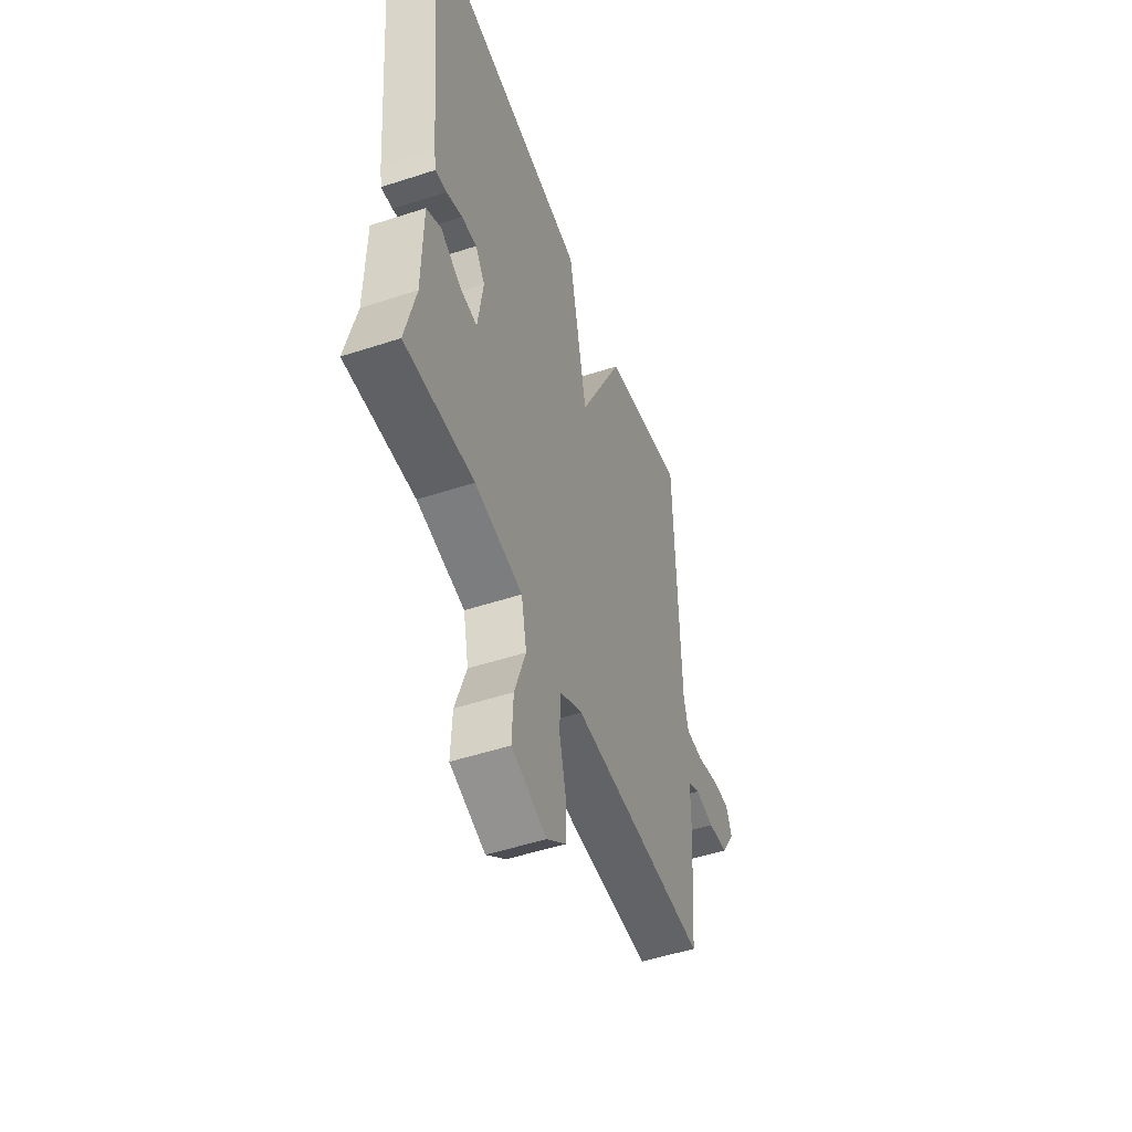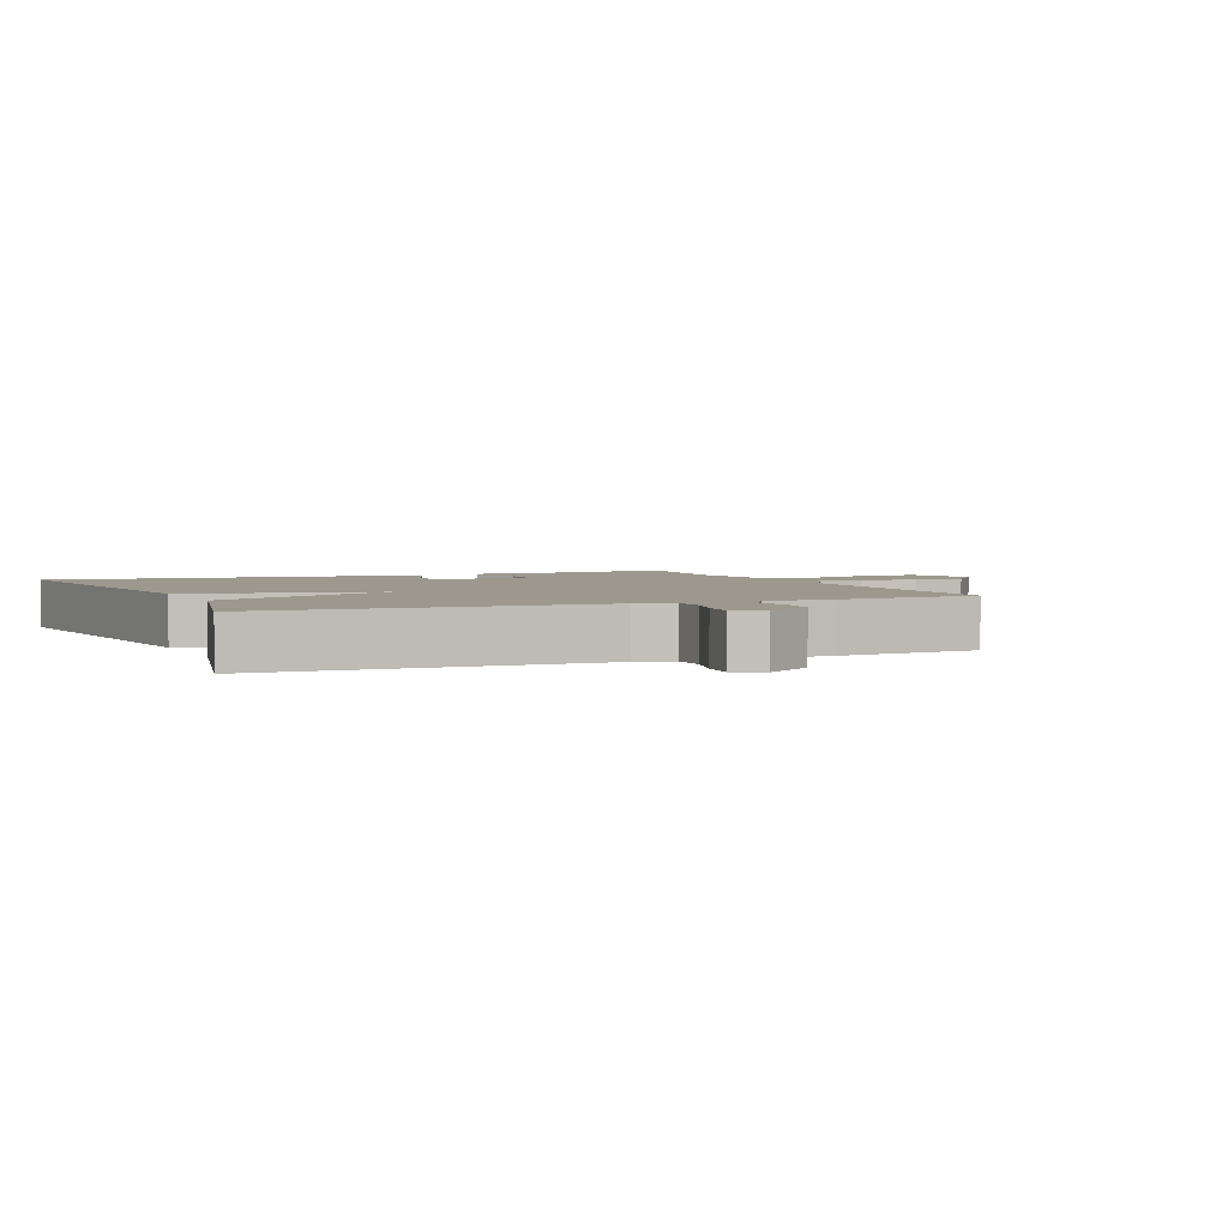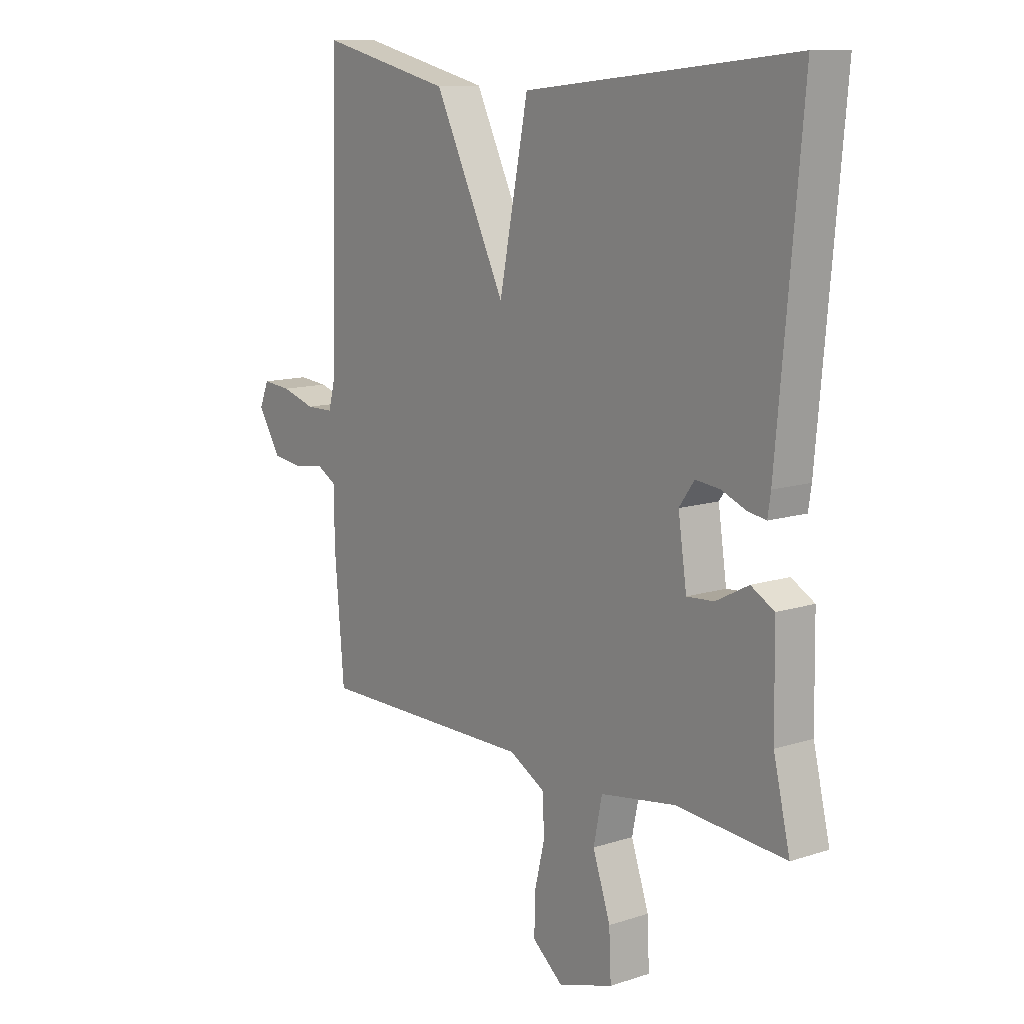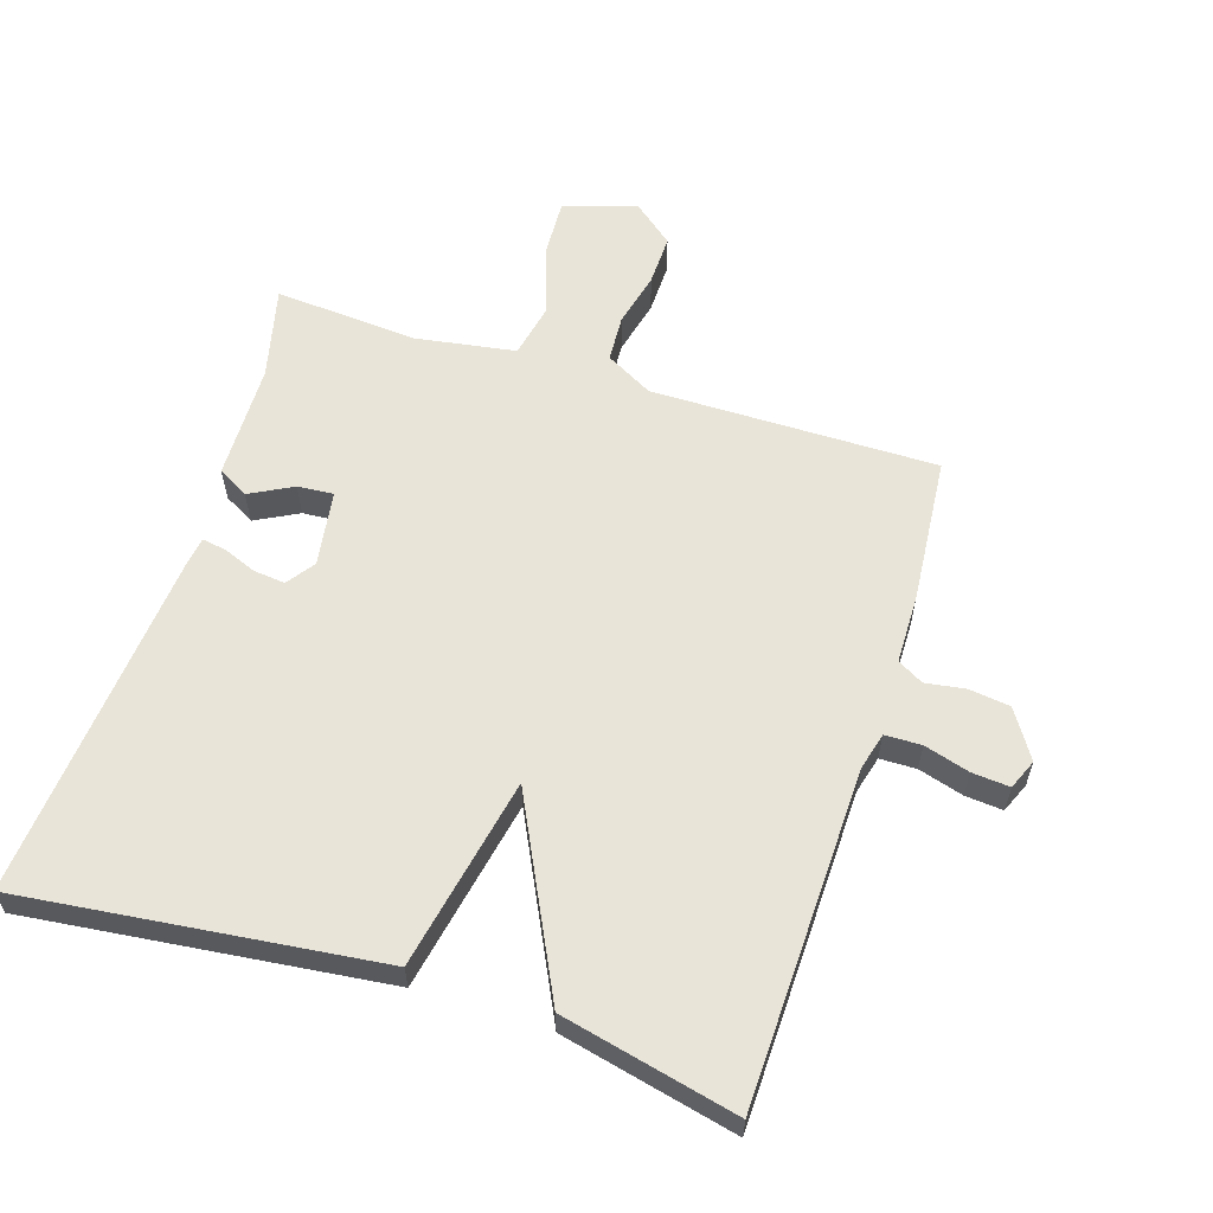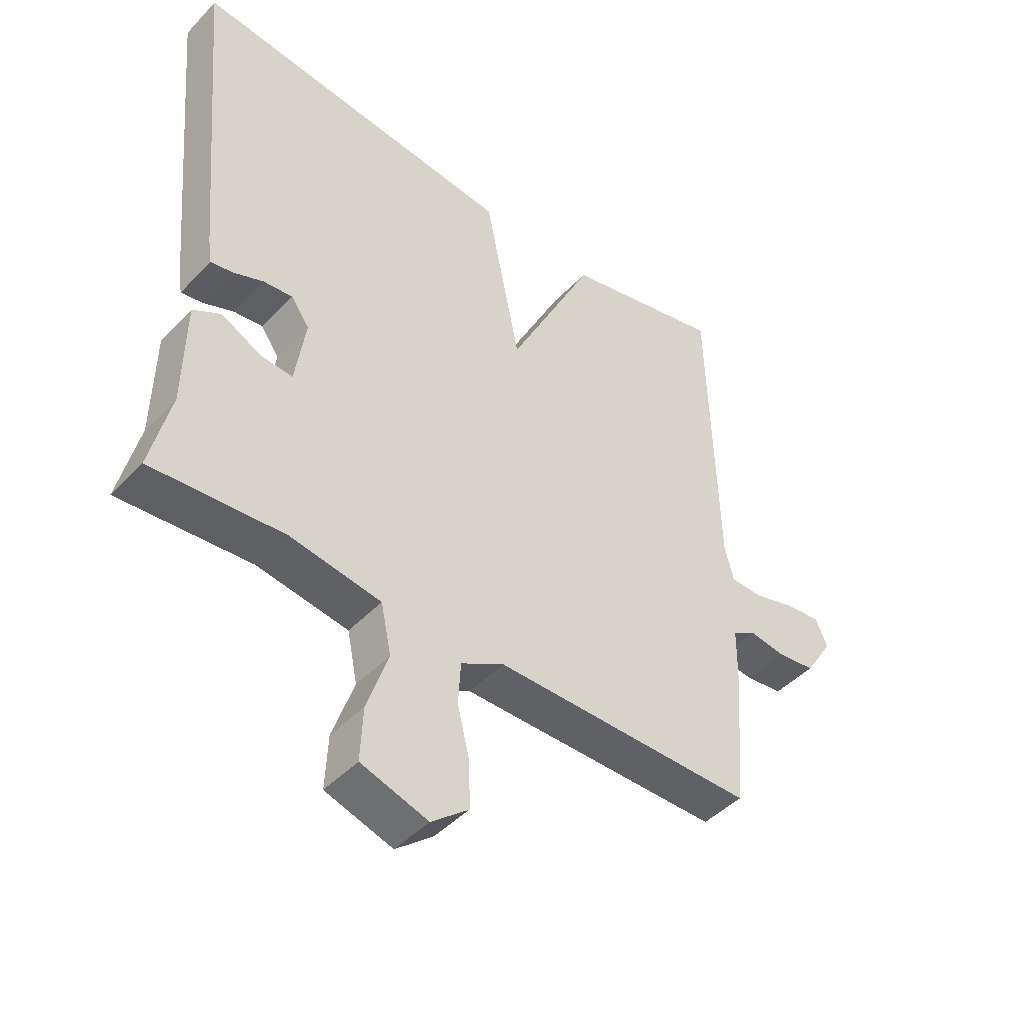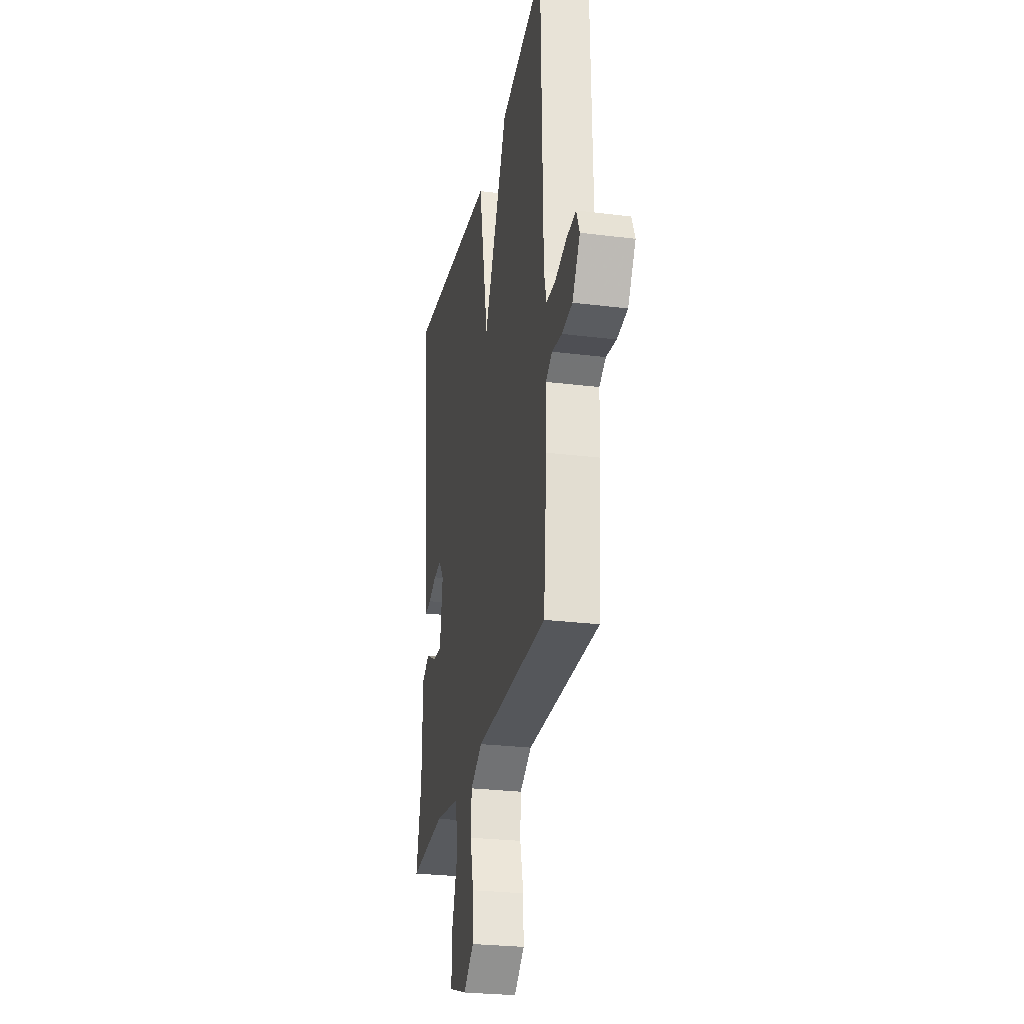
<metadata>
{"format":"obj","ext":"obj","renderer":"f3d","projection":"perspective","resolution":1024,"background":"white","views":[{"elev":-50.8,"azim":-70.3,"up":"+Z"},{"elev":3.0,"azim":66.4,"up":"+Y"},{"elev":11.8,"azim":-127.8,"up":"+Z"},{"elev":59.8,"azim":17.6,"up":"+Y"},{"elev":-45.2,"azim":-40.2,"up":"+Z"},{"elev":-26.7,"azim":79.0,"up":"+Z"}]}
</metadata>
<code>
v 0.5 0.07 0.5
v 0.513 0.07 -0.005
v 0.528 0.07 -0.062
v 0.583 0.07 -0.063
v 0.651 0.07 -0.043
v 0.708 0.07 -0.038
v 0.727 0.07 -0.083
v 0.681 0.07 -0.155
v 0.619 0.07 -0.163
v 0.559 0.07 -0.154
v 0.52 0.07 -0.176
v 0.519 0.07 -0.278
v 0.5 0.07 -0.5
v 0.069 0.07 -0.498
v -0.002 0.07 -0.537
v -0.006 0.07 -0.608
v 0.014 0.07 -0.69
v 0.016 0.07 -0.766
v -0.045 0.07 -0.816
v -0.155 0.07 -0.781
v -0.151 0.07 -0.693
v -0.116 0.07 -0.59
v -0.133 0.07 -0.508
v -0.283 0.07 -0.484
v -0.5 0.07 -0.5
v -0.467 0.07 -0.361
v -0.464 0.07 -0.185
v -0.418 0.07 -0.159
v -0.353 0.07 -0.193
v -0.299 0.07 -0.197
v -0.282 0.07 -0.083
v -0.312 0.07 -0.041
v -0.36 0.07 -0.046
v -0.41 0.07 -0.066
v -0.446 0.07 -0.072
v -0.452 0.07 -0.032
v -0.5 0.07 0.5
v 0.036 0.07 0.439
v 0.094 0.07 0.15
v 0.236 0.07 0.439
v 0.5 0 0.5
v 0.513 0 -0.005
v 0.528 0 -0.062
v 0.583 0 -0.063
v 0.651 0 -0.043
v 0.708 0 -0.038
v 0.727 0 -0.083
v 0.681 0 -0.155
v 0.619 0 -0.163
v 0.559 0 -0.154
v 0.52 0 -0.176
v 0.519 0 -0.278
v 0.5 0 -0.5
v 0.069 0 -0.498
v -0.002 0 -0.537
v -0.006 0 -0.608
v 0.014 0 -0.69
v 0.016 0 -0.766
v -0.045 0 -0.816
v -0.155 0 -0.781
v -0.151 0 -0.693
v -0.116 0 -0.59
v -0.133 0 -0.508
v -0.283 0 -0.484
v -0.5 0 -0.5
v -0.467 0 -0.361
v -0.464 0 -0.185
v -0.418 0 -0.159
v -0.353 0 -0.193
v -0.299 0 -0.197
v -0.282 0 -0.083
v -0.312 0 -0.041
v -0.36 0 -0.046
v -0.41 0 -0.066
v -0.446 0 -0.072
v -0.452 0 -0.032
v -0.5 0 0.5
v 0.036 0 0.439
v 0.094 0 0.15
v 0.236 0 0.439
f 39 40 1 2
f 37 38 39
f 36 37 39
f 35 36 39
f 34 35 39
f 33 34 39
f 32 33 39
f 39 2 3
f 32 39 3
f 31 32 3
f 30 31 3 4
f 26 27 28 29
f 26 29 30
f 25 26 30
f 24 25 30
f 23 24 30 4
f 20 21 22
f 19 20 22
f 18 19 22
f 17 18 22
f 16 17 22
f 15 16 22 23
f 4 5 6
f 23 4 6
f 15 23 6
f 14 15 6
f 11 12 13 14
f 8 9 10
f 7 8 10
f 6 7 10
f 6 10 11
f 6 11 14
f 42 41 80 79
f 79 78 77
f 79 77 76
f 79 76 75
f 79 75 74
f 79 74 73
f 79 73 72
f 43 42 79
f 43 79 72
f 43 72 71
f 44 43 71 70
f 69 68 67 66
f 70 69 66
f 70 66 65
f 70 65 64
f 44 70 64 63
f 62 61 60
f 62 60 59
f 62 59 58
f 62 58 57
f 62 57 56
f 63 62 56 55
f 46 45 44
f 46 44 63
f 46 63 55
f 46 55 54
f 54 53 52 51
f 50 49 48
f 50 48 47
f 50 47 46
f 51 50 46
f 54 51 46
f 1 41 42 2
f 2 42 43 3
f 3 43 44 4
f 4 44 45 5
f 5 45 46 6
f 6 46 47 7
f 7 47 48 8
f 8 48 49 9
f 9 49 50 10
f 10 50 51 11
f 11 51 52 12
f 12 52 53 13
f 13 53 54 14
f 14 54 55 15
f 15 55 56 16
f 16 56 57 17
f 17 57 58 18
f 18 58 59 19
f 19 59 60 20
f 20 60 61 21
f 21 61 62 22
f 22 62 63 23
f 23 63 64 24
f 24 64 65 25
f 25 65 66 26
f 26 66 67 27
f 27 67 68 28
f 28 68 69 29
f 29 69 70 30
f 30 70 71 31
f 31 71 72 32
f 32 72 73 33
f 33 73 74 34
f 34 74 75 35
f 35 75 76 36
f 36 76 77 37
f 37 77 78 38
f 38 78 79 39
f 39 79 80 40
f 40 80 41 1

</code>
